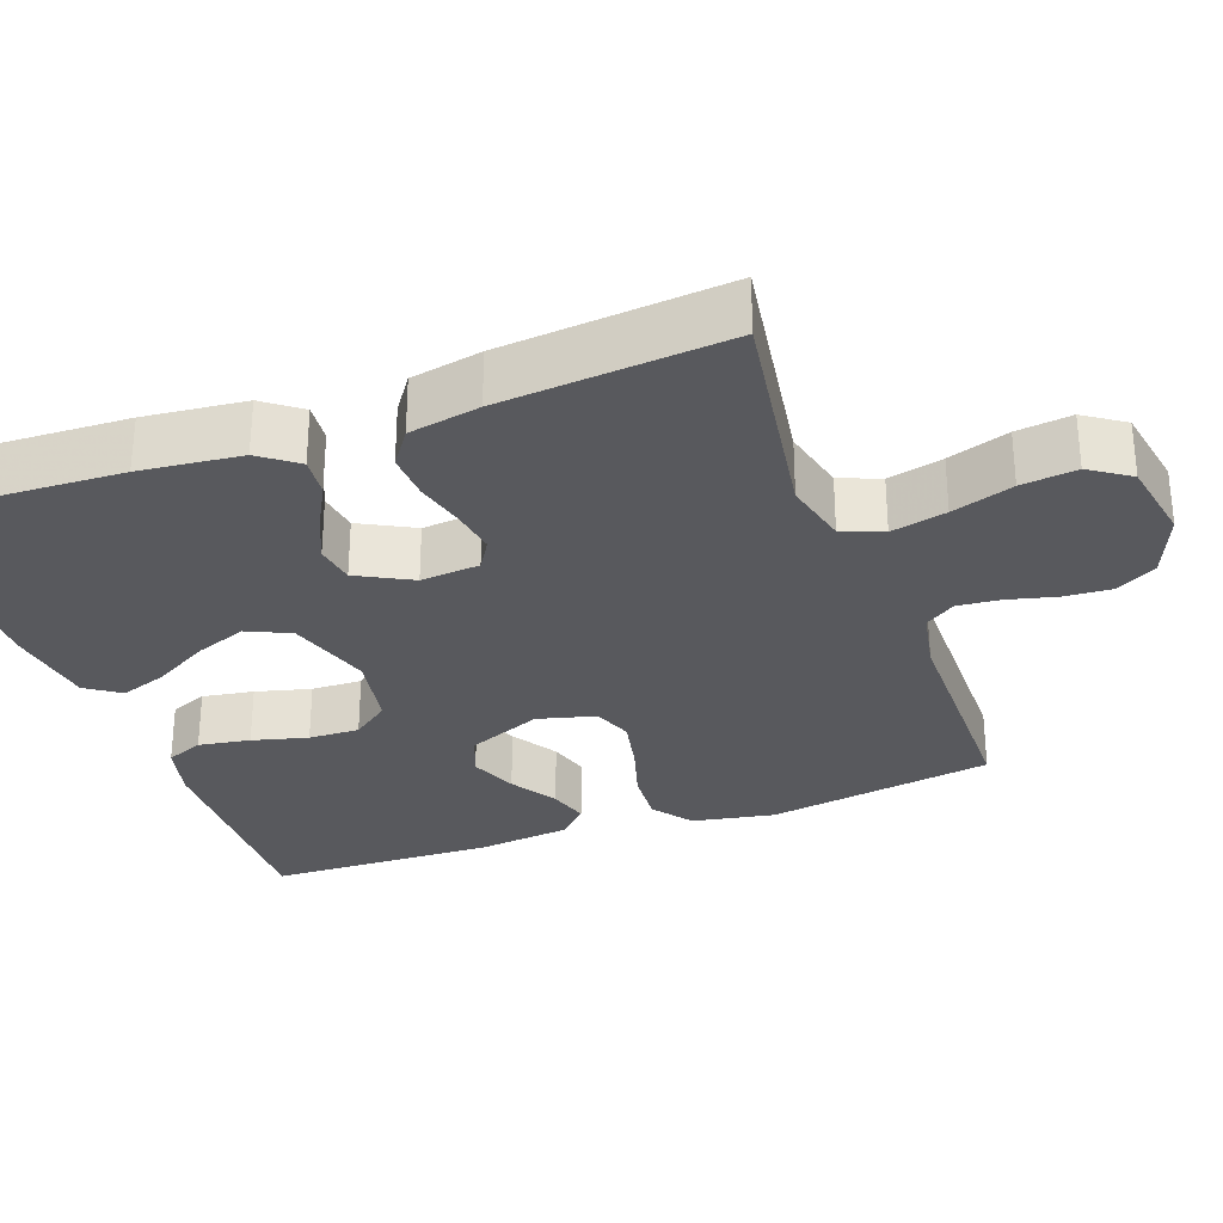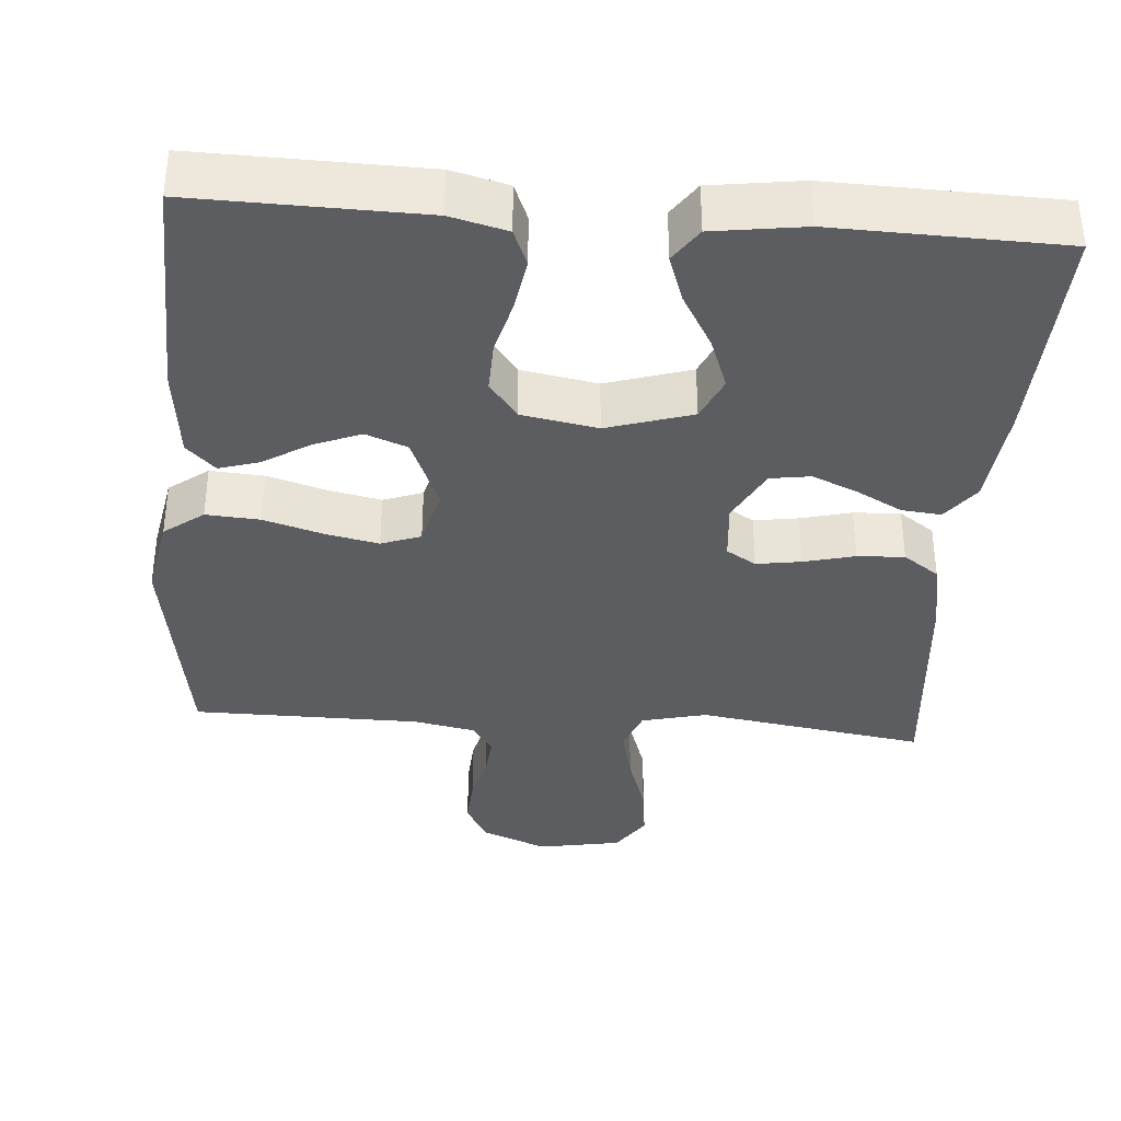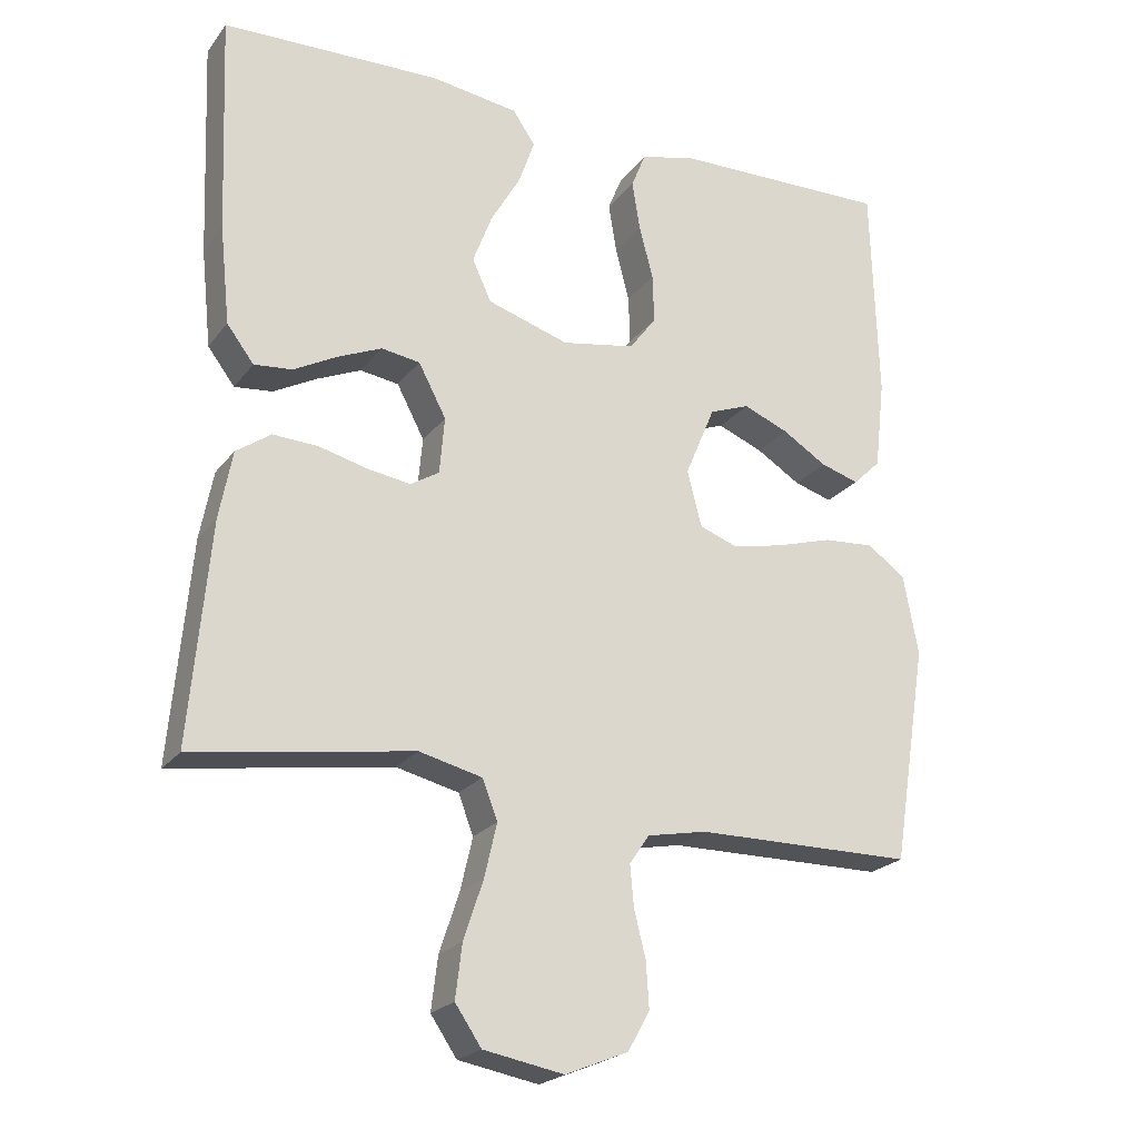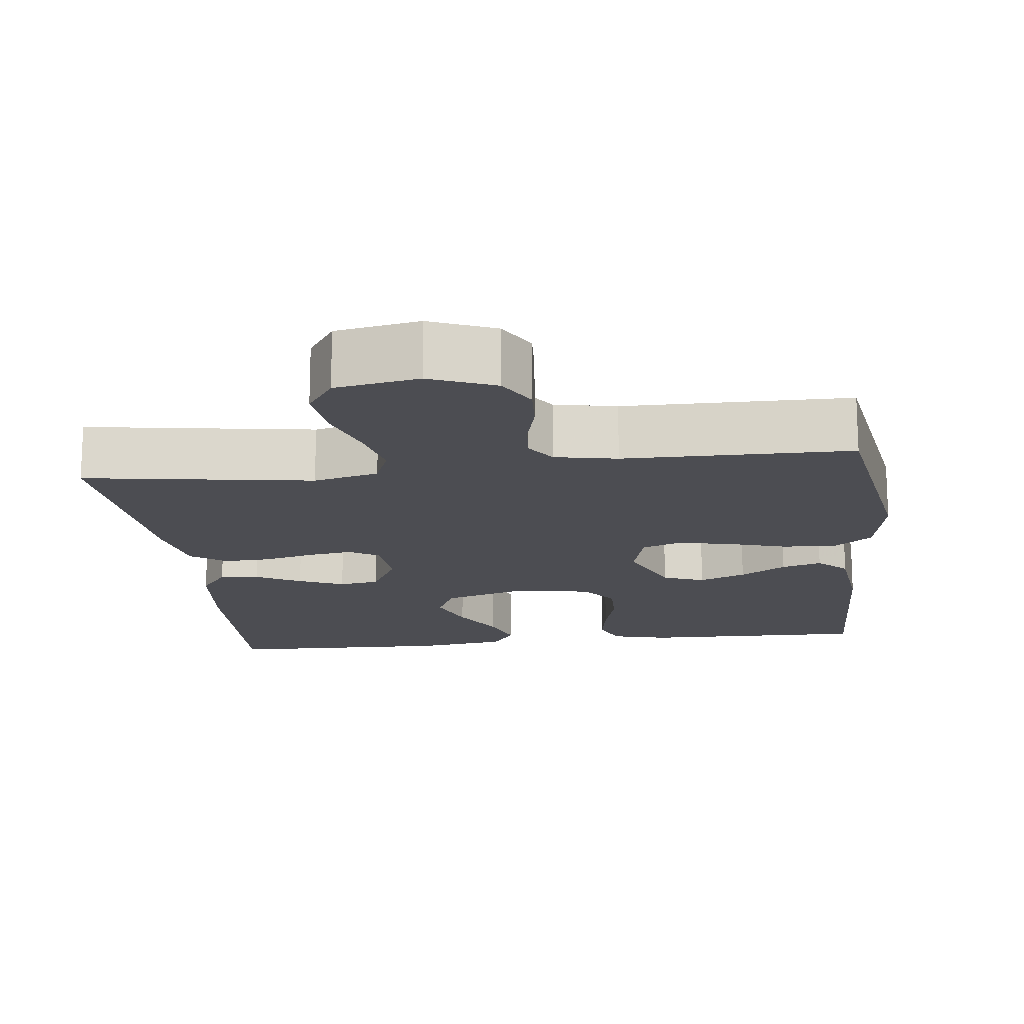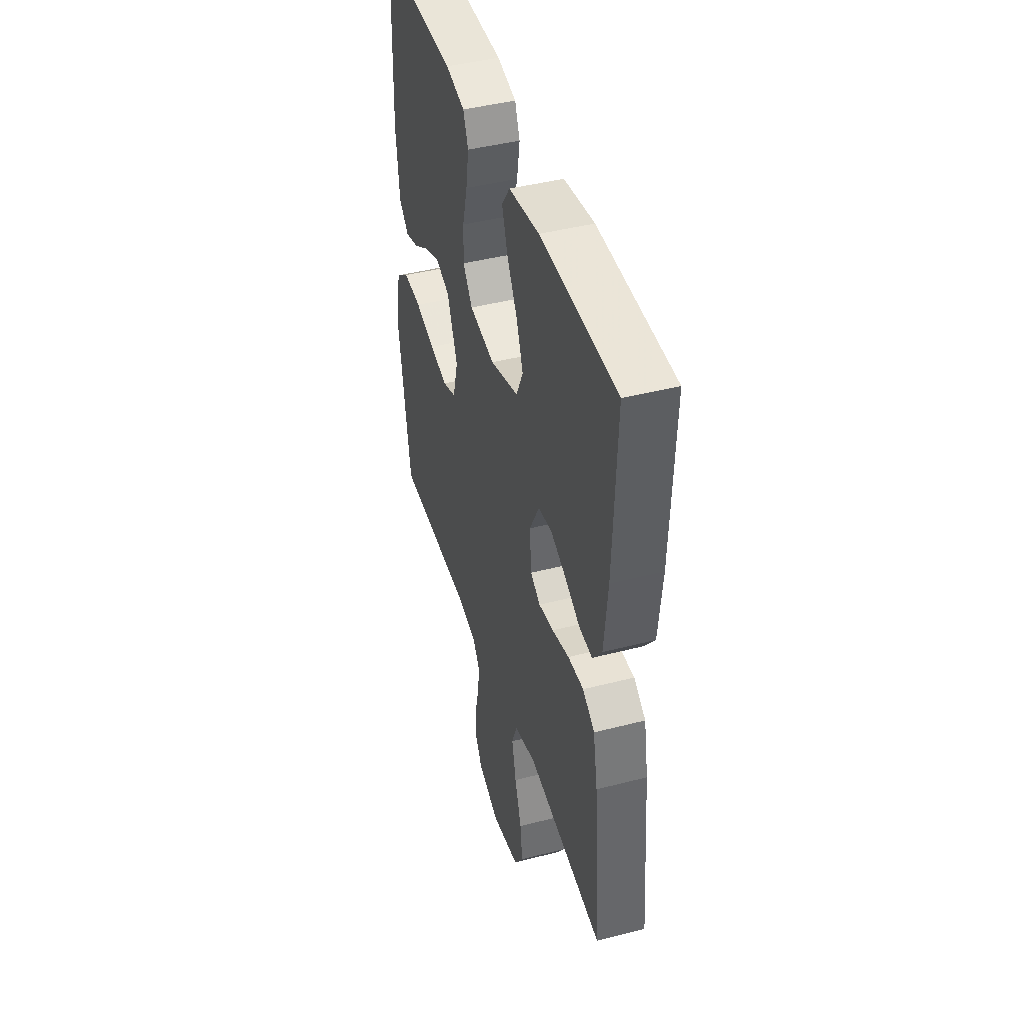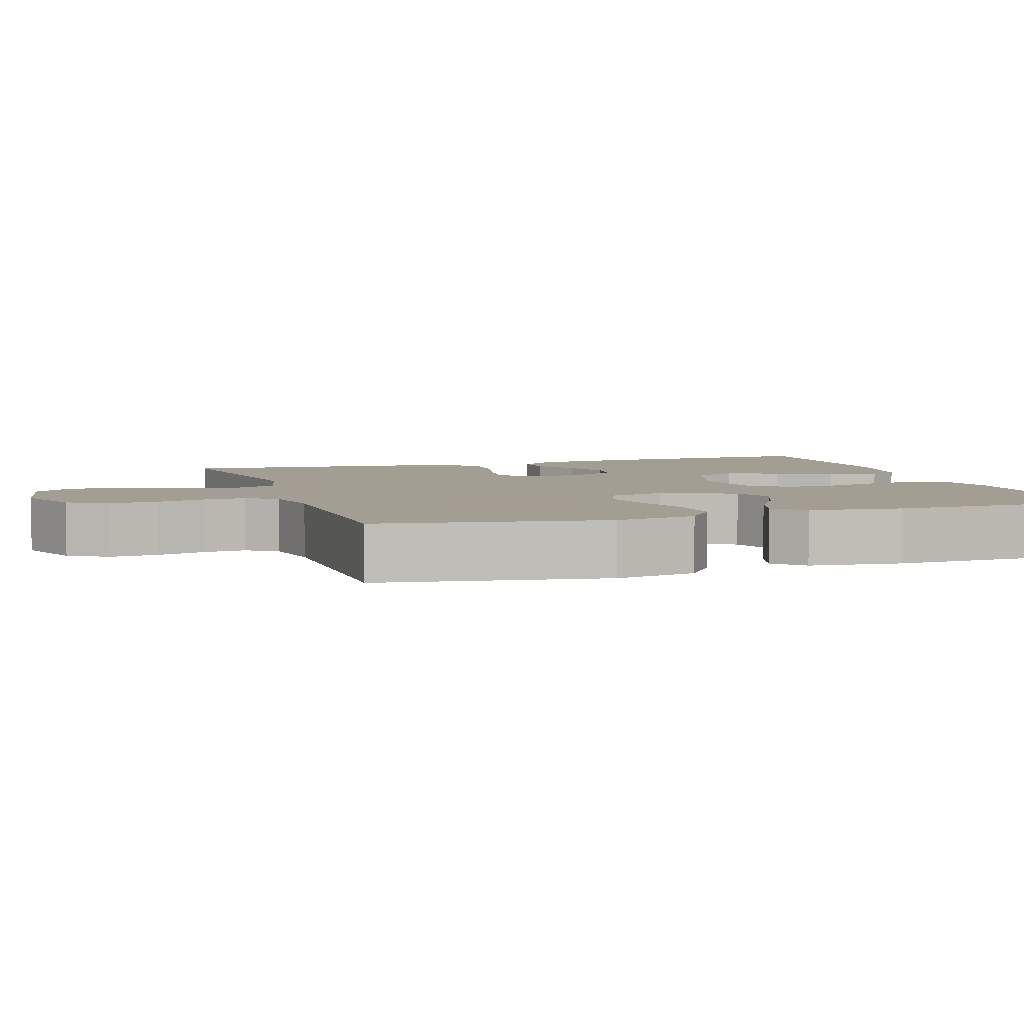
<metadata>
{"format":"obj","ext":"obj","renderer":"f3d","projection":"perspective","resolution":1024,"background":"white","views":[{"elev":-30.1,"azim":110.0,"up":"+Y"},{"elev":-36.8,"azim":-4.4,"up":"+Y"},{"elev":-22.3,"azim":152.9,"up":"+Z"},{"elev":-16.3,"azim":-173.3,"up":"+Y"},{"elev":43.7,"azim":73.1,"up":"+Z"},{"elev":5.0,"azim":-108.2,"up":"+Y"}]}
</metadata>
<code>
v -0.5 0.07 -0.5
v -0.548 0.07 -0.2
v -0.528 0.07 -0.092
v -0.476 0.07 -0.053
v -0.405 0.07 -0.058
v -0.328 0.07 -0.081
v -0.257 0.07 -0.096
v -0.205 0.07 -0.077
v -0.185 0.07 0
v -0.226 0.07 0.098
v -0.281 0.07 0.119
v -0.343 0.07 0.094
v -0.404 0.07 0.056
v -0.457 0.07 0.04
v -0.495 0.07 0.077
v -0.509 0.07 0.2
v -0.5 0.07 0.5
v -0.2 0.07 0.494
v -0.125 0.07 0.475
v -0.105 0.07 0.426
v -0.116 0.07 0.358
v -0.135 0.07 0.285
v -0.137 0.07 0.218
v -0.1 0.07 0.169
v 0 0.07 0.151
v 0.112 0.07 0.186
v 0.138 0.07 0.243
v 0.112 0.07 0.312
v 0.071 0.07 0.383
v 0.049 0.07 0.446
v 0.08 0.07 0.491
v 0.2 0.07 0.508
v 0.5 0.07 0.5
v 0.488 0.07 0.2
v 0.474 0.07 0.066
v 0.437 0.07 0.017
v 0.385 0.07 0.022
v 0.325 0.07 0.054
v 0.265 0.07 0.08
v 0.212 0.07 0.072
v 0.174 0.07 0
v 0.181 0.07 -0.078
v 0.22 0.07 -0.102
v 0.279 0.07 -0.093
v 0.346 0.07 -0.076
v 0.408 0.07 -0.073
v 0.455 0.07 -0.106
v 0.473 0.07 -0.2
v 0.5 0.07 -0.5
v 0.2 0.07 -0.454
v 0.114 0.07 -0.475
v 0.093 0.07 -0.529
v 0.11 0.07 -0.602
v 0.137 0.07 -0.683
v 0.146 0.07 -0.756
v 0.11 0.07 -0.809
v 0 0.07 -0.829
v -0.086 0.07 -0.794
v -0.116 0.07 -0.741
v -0.112 0.07 -0.678
v -0.096 0.07 -0.614
v -0.091 0.07 -0.558
v -0.118 0.07 -0.518
v -0.2 0.07 -0.502
v -0.5 0 -0.5
v -0.548 0 -0.2
v -0.528 0 -0.092
v -0.476 0 -0.053
v -0.405 0 -0.058
v -0.328 0 -0.081
v -0.257 0 -0.096
v -0.205 0 -0.077
v -0.185 0 0
v -0.226 0 0.098
v -0.281 0 0.119
v -0.343 0 0.094
v -0.404 0 0.056
v -0.457 0 0.04
v -0.495 0 0.077
v -0.509 0 0.2
v -0.5 0 0.5
v -0.2 0 0.494
v -0.125 0 0.475
v -0.105 0 0.426
v -0.116 0 0.358
v -0.135 0 0.285
v -0.137 0 0.218
v -0.1 0 0.169
v 0 0 0.151
v 0.112 0 0.186
v 0.138 0 0.243
v 0.112 0 0.312
v 0.071 0 0.383
v 0.049 0 0.446
v 0.08 0 0.491
v 0.2 0 0.508
v 0.5 0 0.5
v 0.488 0 0.2
v 0.474 0 0.066
v 0.437 0 0.017
v 0.385 0 0.022
v 0.325 0 0.054
v 0.265 0 0.08
v 0.212 0 0.072
v 0.174 0 0
v 0.181 0 -0.078
v 0.22 0 -0.102
v 0.279 0 -0.093
v 0.346 0 -0.076
v 0.408 0 -0.073
v 0.455 0 -0.106
v 0.473 0 -0.2
v 0.5 0 -0.5
v 0.2 0 -0.454
v 0.114 0 -0.475
v 0.093 0 -0.529
v 0.11 0 -0.602
v 0.137 0 -0.683
v 0.146 0 -0.756
v 0.11 0 -0.809
v 0 0 -0.829
v -0.086 0 -0.794
v -0.116 0 -0.741
v -0.112 0 -0.678
v -0.096 0 -0.614
v -0.091 0 -0.558
v -0.118 0 -0.518
v -0.2 0 -0.502
f 58 59 60 61
f 58 61 62
f 57 58 62
f 56 57 62
f 53 54 55 56
f 52 53 56 62
f 51 52 62 63
f 47 48 49 50
f 44 45 46 47
f 43 44 47 50
f 42 43 50 51
f 35 36 37 38
f 35 38 39
f 34 35 39
f 33 34 39 40
f 31 32 33 40
f 28 29 30 31
f 27 28 31 40
f 19 20 21 22
f 17 18 19 22
f 17 22 23
f 16 17 23 24
f 12 13 14 15
f 11 12 15 16
f 3 4 5 6
f 3 6 7
f 64 1 2 3
f 64 3 7
f 63 64 7 8
f 41 42 51 63
f 41 63 8 9
f 26 27 40 41
f 25 26 41 9
f 11 16 24 25
f 10 11 25
f 9 10 25
f 125 124 123 122
f 126 125 122
f 126 122 121
f 126 121 120
f 120 119 118 117
f 126 120 117 116
f 127 126 116 115
f 114 113 112 111
f 111 110 109 108
f 114 111 108 107
f 115 114 107 106
f 102 101 100 99
f 103 102 99
f 103 99 98
f 104 103 98 97
f 104 97 96 95
f 95 94 93 92
f 104 95 92 91
f 86 85 84 83
f 86 83 82 81
f 87 86 81
f 88 87 81 80
f 79 78 77 76
f 80 79 76 75
f 70 69 68 67
f 71 70 67
f 67 66 65 128
f 71 67 128
f 72 71 128 127
f 127 115 106 105
f 73 72 127 105
f 105 104 91 90
f 73 105 90 89
f 89 88 80 75
f 89 75 74
f 89 74 73
f 1 65 66 2
f 2 66 67 3
f 3 67 68 4
f 4 68 69 5
f 5 69 70 6
f 6 70 71 7
f 7 71 72 8
f 8 72 73 9
f 9 73 74 10
f 10 74 75 11
f 11 75 76 12
f 12 76 77 13
f 13 77 78 14
f 14 78 79 15
f 15 79 80 16
f 16 80 81 17
f 17 81 82 18
f 18 82 83 19
f 19 83 84 20
f 20 84 85 21
f 21 85 86 22
f 22 86 87 23
f 23 87 88 24
f 24 88 89 25
f 25 89 90 26
f 26 90 91 27
f 27 91 92 28
f 28 92 93 29
f 29 93 94 30
f 30 94 95 31
f 31 95 96 32
f 32 96 97 33
f 33 97 98 34
f 34 98 99 35
f 35 99 100 36
f 36 100 101 37
f 37 101 102 38
f 38 102 103 39
f 39 103 104 40
f 40 104 105 41
f 41 105 106 42
f 42 106 107 43
f 43 107 108 44
f 44 108 109 45
f 45 109 110 46
f 46 110 111 47
f 47 111 112 48
f 48 112 113 49
f 49 113 114 50
f 50 114 115 51
f 51 115 116 52
f 52 116 117 53
f 53 117 118 54
f 54 118 119 55
f 55 119 120 56
f 56 120 121 57
f 57 121 122 58
f 58 122 123 59
f 59 123 124 60
f 60 124 125 61
f 61 125 126 62
f 62 126 127 63
f 63 127 128 64
f 64 128 65 1

</code>
